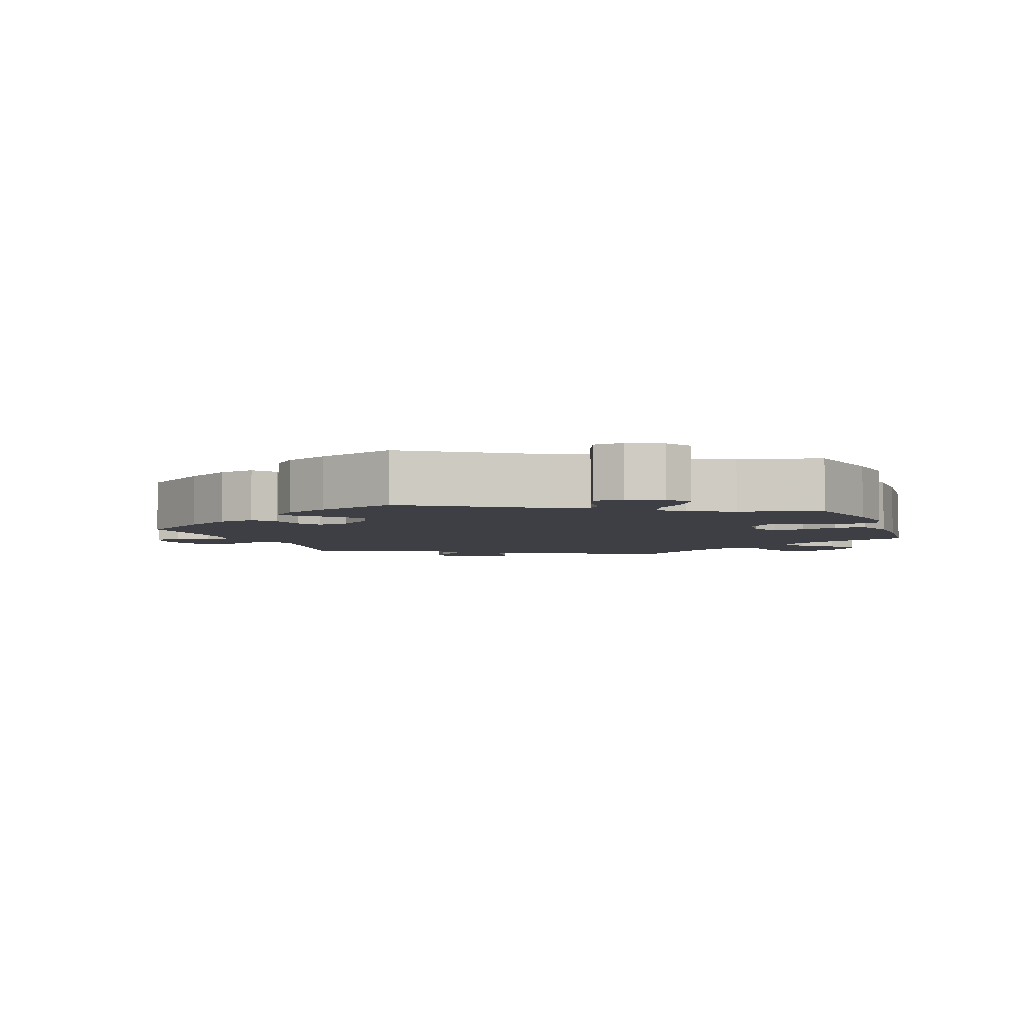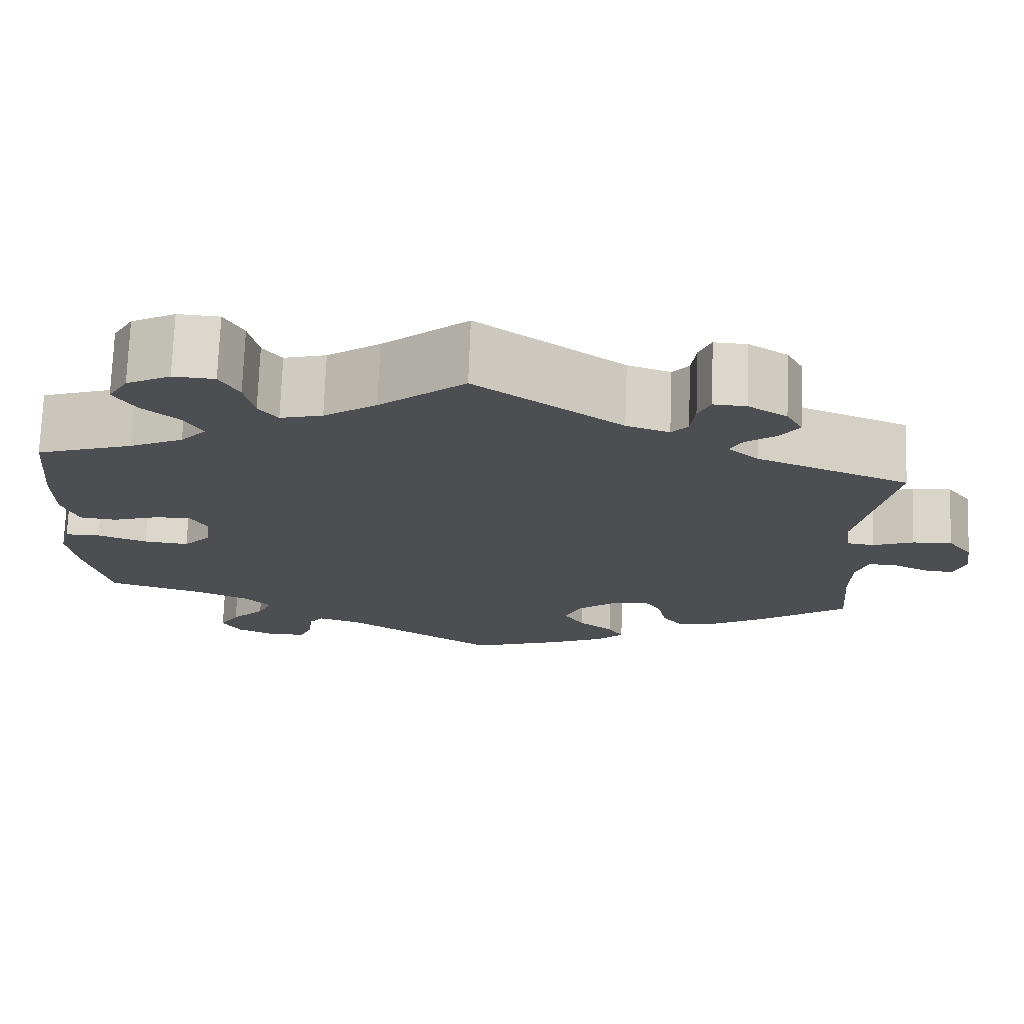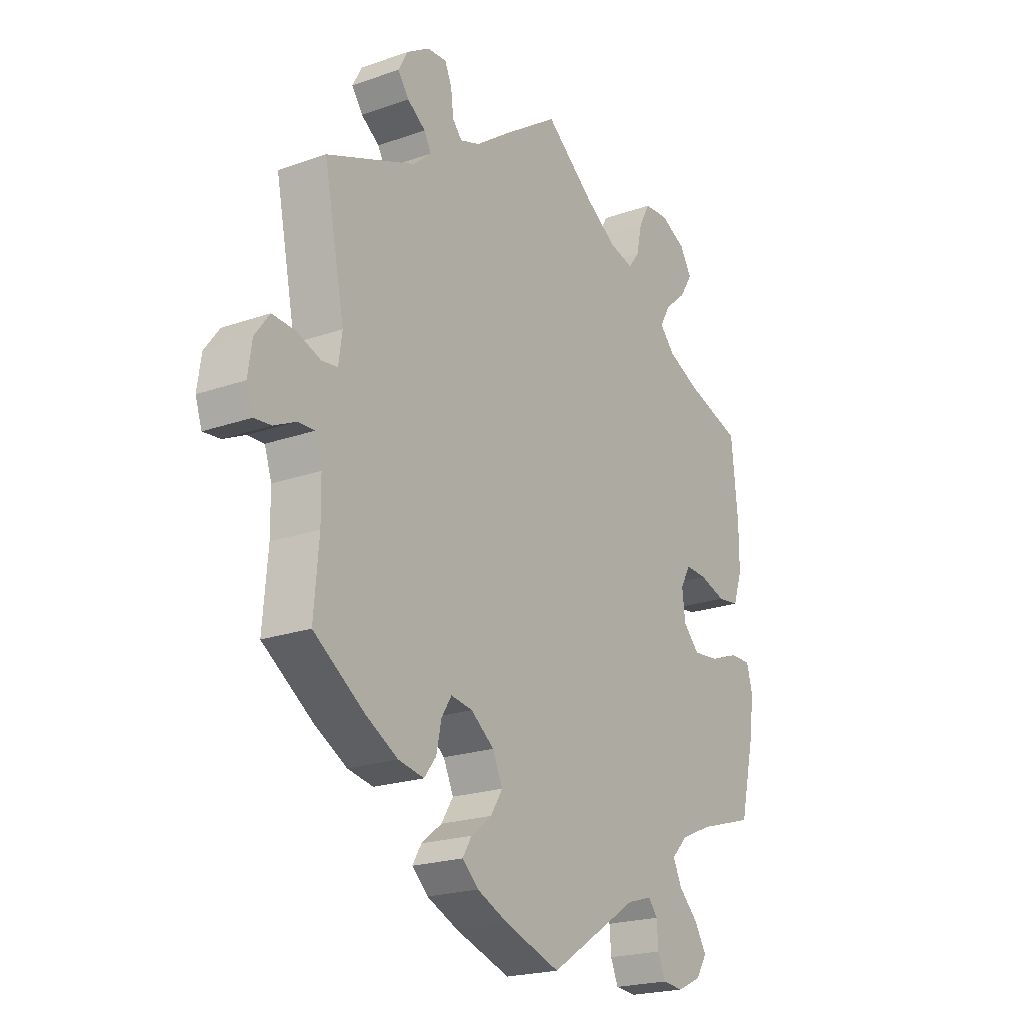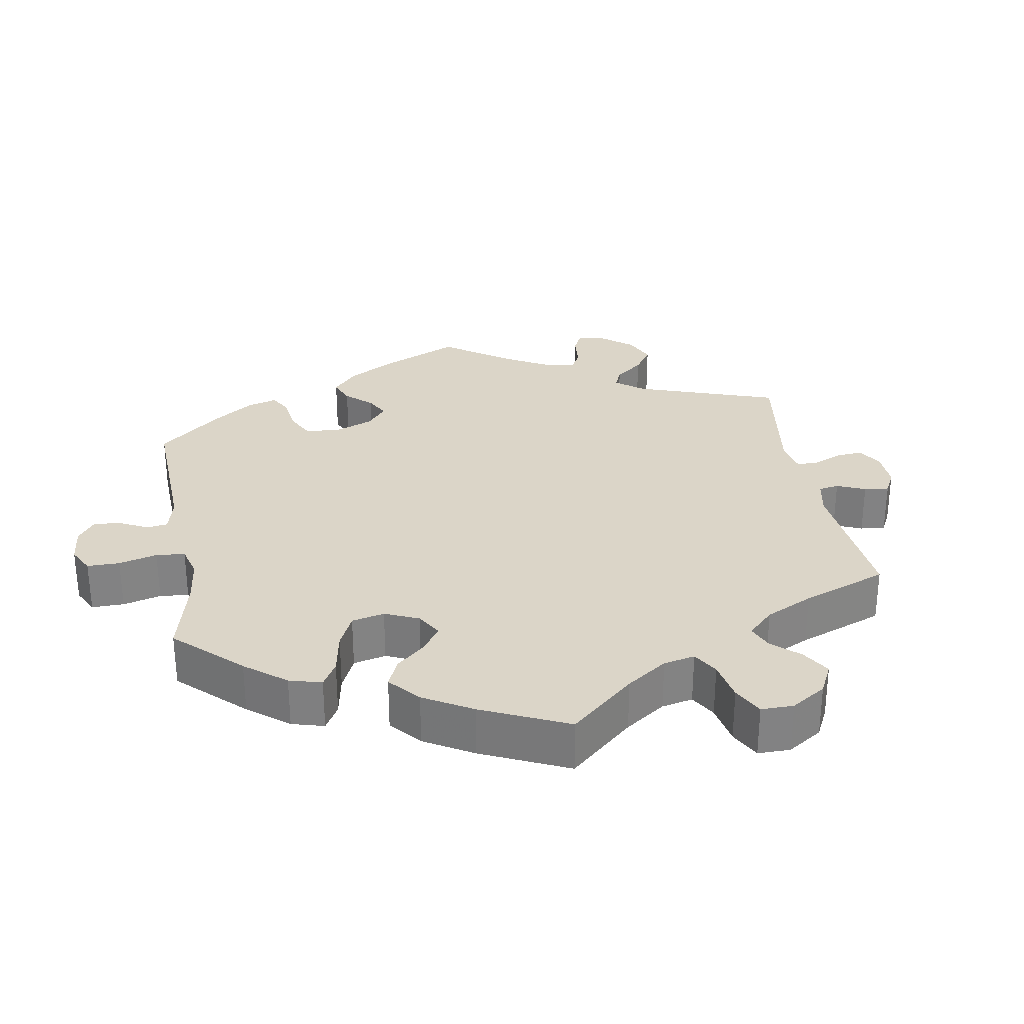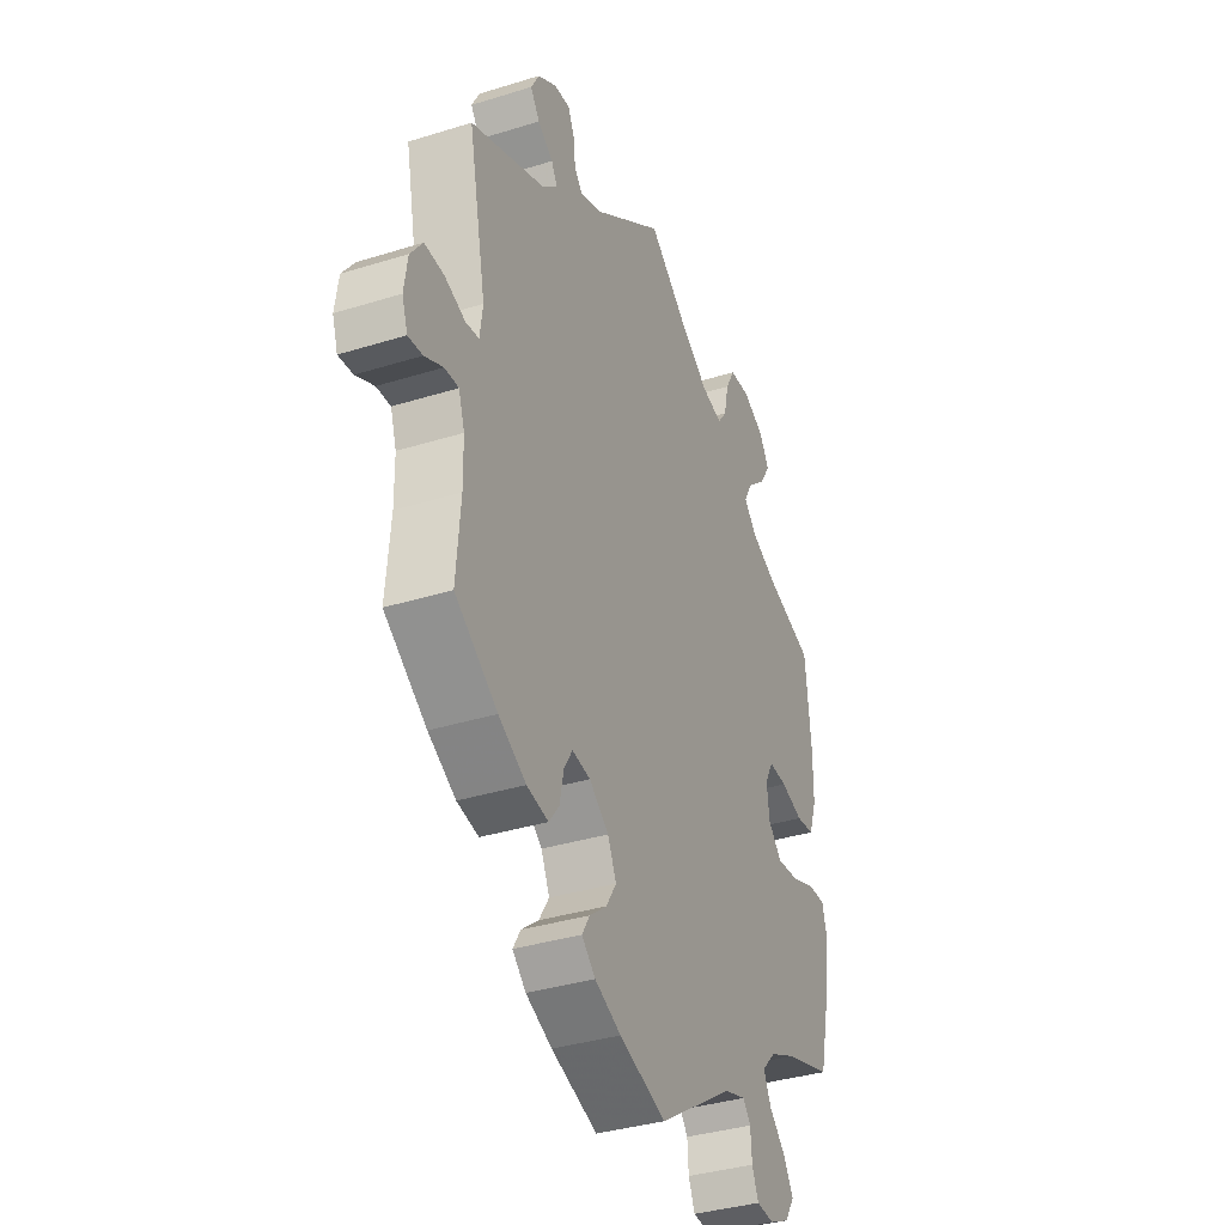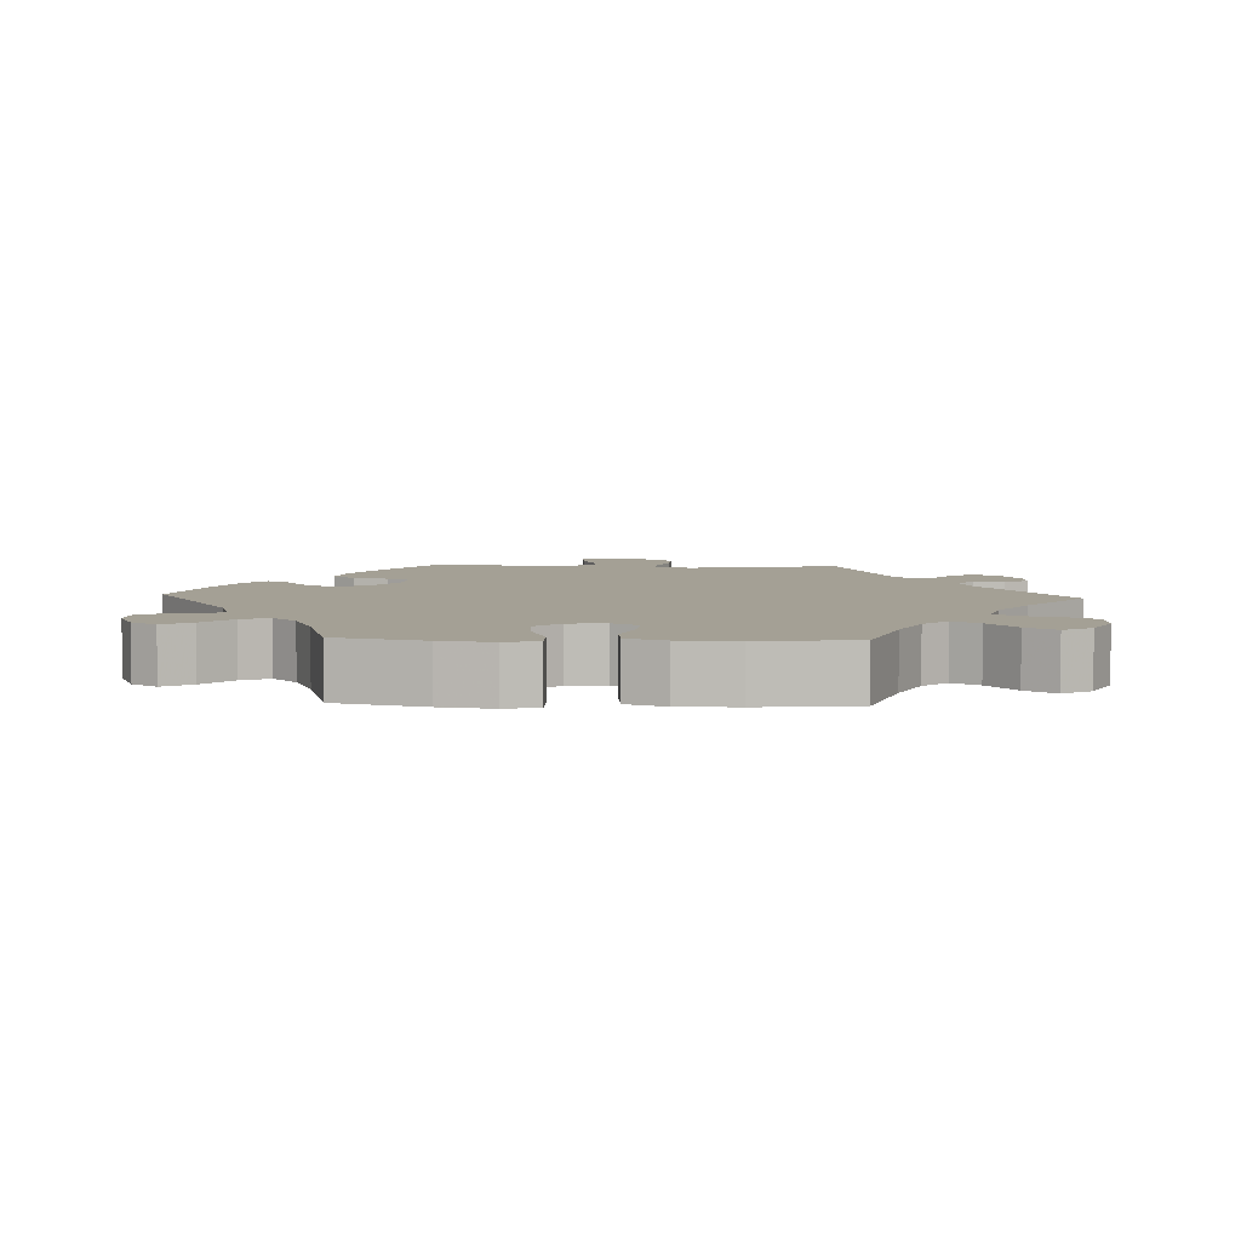
<metadata>
{"format":"obj","ext":"obj","renderer":"f3d","projection":"perspective","resolution":1024,"background":"white","views":[{"elev":-4.5,"azim":-159.9,"up":"+Y"},{"elev":73.3,"azim":2.1,"up":"+Z"},{"elev":-21.0,"azim":122.5,"up":"+Z"},{"elev":29.5,"azim":-69.6,"up":"+Y"},{"elev":-35.8,"azim":112.3,"up":"+Z"},{"elev":5.7,"azim":-87.2,"up":"+Y"}]}
</metadata>
<code>
v -0.178 0.07 -0.463
v -0.228 0.07 -0.448
v -0.246 0.07 -0.471
v -0.249 0.07 -0.514
v -0.264 0.07 -0.55
v -0.305 0.07 -0.554
v -0.353 0.07 -0.532
v -0.375 0.07 -0.497
v -0.352 0.07 -0.458
v -0.313 0.07 -0.419
v -0.296 0.07 -0.382
v -0.328 0.07 -0.349
v -0.39 0.07 -0.322
v -0.501 0.07 -0.289
v -0.529 0.07 -0.169
v -0.539 0.07 -0.098
v -0.527 0.07 -0.053
v -0.486 0.07 -0.053
v -0.428 0.07 -0.074
v -0.376 0.07 -0.079
v -0.344 0.07 -0.045
v -0.338 0.07 0.006
v -0.358 0.07 0.042
v -0.401 0.07 0.039
v -0.453 0.07 0.022
v -0.496 0.07 0.027
v -0.514 0.07 0.08
v -0.514 0.07 0.158
v -0.501 0.07 0.289
v -0.389 0.07 0.326
v -0.327 0.07 0.355
v -0.297 0.07 0.388
v -0.317 0.07 0.424
v -0.361 0.07 0.462
v -0.386 0.07 0.502
v -0.363 0.07 0.541
v -0.312 0.07 0.567
v -0.264 0.07 0.564
v -0.242 0.07 0.524
v -0.231 0.07 0.473
v -0.209 0.07 0.444
v -0.16 0.07 0.457
v -0.099 0.07 0.498
v 0 0.07 0.578
v 0.169 0.07 0.458
v 0.219 0.07 0.441
v 0.238 0.07 0.463
v 0.243 0.07 0.506
v 0.257 0.07 0.538
v 0.295 0.07 0.536
v 0.34 0.07 0.508
v 0.359 0.07 0.473
v 0.337 0.07 0.442
v 0.301 0.07 0.416
v 0.287 0.07 0.39
v 0.322 0.07 0.359
v 0.5 0.07 0.289
v 0.459 0.07 0.082
v 0.466 0.07 0.032
v 0.497 0.07 0.028
v 0.545 0.07 0.046
v 0.591 0.07 0.049
v 0.62 0.07 0.01
v 0.628 0.07 -0.045
v 0.615 0.07 -0.084
v 0.581 0.07 -0.081
v 0.538 0.07 -0.061
v 0.505 0.07 -0.06
v 0.491 0.07 -0.103
v 0.49 0.07 -0.172
v 0.5 0.07 -0.289
v 0.4 0.07 -0.359
v 0.335 0.07 -0.396
v 0.284 0.07 -0.406
v 0.26 0.07 -0.375
v 0.25 0.07 -0.327
v 0.23 0.07 -0.295
v 0.187 0.07 -0.302
v 0.141 0.07 -0.338
v 0.121 0.07 -0.382
v 0.145 0.07 -0.42
v 0.186 0.07 -0.452
v 0.204 0.07 -0.482
v 0.172 0.07 -0.512
v 0.11 0.07 -0.54
v 0 0.07 -0.578
v -0.178 0 -0.463
v -0.228 0 -0.448
v -0.246 0 -0.471
v -0.249 0 -0.514
v -0.264 0 -0.55
v -0.305 0 -0.554
v -0.353 0 -0.532
v -0.375 0 -0.497
v -0.352 0 -0.458
v -0.313 0 -0.419
v -0.296 0 -0.382
v -0.328 0 -0.349
v -0.39 0 -0.322
v -0.501 0 -0.289
v -0.529 0 -0.169
v -0.539 0 -0.098
v -0.527 0 -0.053
v -0.486 0 -0.053
v -0.428 0 -0.074
v -0.376 0 -0.079
v -0.344 0 -0.045
v -0.338 0 0.006
v -0.358 0 0.042
v -0.401 0 0.039
v -0.453 0 0.022
v -0.496 0 0.027
v -0.514 0 0.08
v -0.514 0 0.158
v -0.501 0 0.289
v -0.389 0 0.326
v -0.327 0 0.355
v -0.297 0 0.388
v -0.317 0 0.424
v -0.361 0 0.462
v -0.386 0 0.502
v -0.363 0 0.541
v -0.312 0 0.567
v -0.264 0 0.564
v -0.242 0 0.524
v -0.231 0 0.473
v -0.209 0 0.444
v -0.16 0 0.457
v -0.099 0 0.498
v 0 0 0.578
v 0.169 0 0.458
v 0.219 0 0.441
v 0.238 0 0.463
v 0.243 0 0.506
v 0.257 0 0.538
v 0.295 0 0.536
v 0.34 0 0.508
v 0.359 0 0.473
v 0.337 0 0.442
v 0.301 0 0.416
v 0.287 0 0.39
v 0.322 0 0.359
v 0.5 0 0.289
v 0.459 0 0.082
v 0.466 0 0.032
v 0.497 0 0.028
v 0.545 0 0.046
v 0.591 0 0.049
v 0.62 0 0.01
v 0.628 0 -0.045
v 0.615 0 -0.084
v 0.581 0 -0.081
v 0.538 0 -0.061
v 0.505 0 -0.06
v 0.491 0 -0.103
v 0.49 0 -0.172
v 0.5 0 -0.289
v 0.4 0 -0.359
v 0.335 0 -0.396
v 0.284 0 -0.406
v 0.26 0 -0.375
v 0.25 0 -0.327
v 0.23 0 -0.295
v 0.187 0 -0.302
v 0.141 0 -0.338
v 0.121 0 -0.382
v 0.145 0 -0.42
v 0.186 0 -0.452
v 0.204 0 -0.482
v 0.172 0 -0.512
v 0.11 0 -0.54
v 0 0 -0.578
f 85 86 1
f 84 85 1 2
f 81 82 83 84
f 80 81 84 2
f 79 80 2
f 78 79 2
f 73 74 75 76
f 73 76 77
f 70 71 72 73
f 69 70 73 77
f 68 69 77 78
f 64 65 66 67
f 64 67 68
f 63 64 68
f 60 61 62 63
f 59 60 63 68
f 56 57 58
f 55 56 58 59
f 51 52 53 54
f 51 54 55
f 50 51 55
f 47 48 49 50
f 47 50 55
f 46 47 55 59
f 43 44 45
f 42 43 45 46
f 41 42 46 59
f 37 38 39 40
f 37 40 41
f 36 37 41
f 33 34 35 36
f 32 33 36 41
f 31 32 41 59
f 27 28 29 30
f 24 25 26 27
f 23 24 27 30
f 22 23 30 31
f 16 17 18 19
f 16 19 20
f 13 14 15 16
f 12 13 16 20
f 11 12 20 21
f 7 8 9 10
f 7 10 11
f 6 7 11
f 3 4 5 6
f 3 6 11
f 2 3 11 21
f 22 31 59 68
f 22 68 78
f 2 21 22 78
f 87 172 171
f 88 87 171 170
f 170 169 168 167
f 88 170 167 166
f 88 166 165
f 88 165 164
f 162 161 160 159
f 163 162 159
f 159 158 157 156
f 163 159 156 155
f 164 163 155 154
f 153 152 151 150
f 154 153 150
f 154 150 149
f 149 148 147 146
f 154 149 146 145
f 144 143 142
f 145 144 142 141
f 140 139 138 137
f 141 140 137
f 141 137 136
f 136 135 134 133
f 141 136 133
f 145 141 133 132
f 131 130 129
f 132 131 129 128
f 145 132 128 127
f 126 125 124 123
f 127 126 123
f 127 123 122
f 122 121 120 119
f 127 122 119 118
f 145 127 118 117
f 116 115 114 113
f 113 112 111 110
f 116 113 110 109
f 117 116 109 108
f 105 104 103 102
f 106 105 102
f 102 101 100 99
f 106 102 99 98
f 107 106 98 97
f 96 95 94 93
f 97 96 93
f 97 93 92
f 92 91 90 89
f 97 92 89
f 107 97 89 88
f 154 145 117 108
f 164 154 108
f 164 108 107 88
f 1 87 88 2
f 2 88 89 3
f 3 89 90 4
f 4 90 91 5
f 5 91 92 6
f 6 92 93 7
f 7 93 94 8
f 8 94 95 9
f 9 95 96 10
f 10 96 97 11
f 11 97 98 12
f 12 98 99 13
f 13 99 100 14
f 14 100 101 15
f 15 101 102 16
f 16 102 103 17
f 17 103 104 18
f 18 104 105 19
f 19 105 106 20
f 20 106 107 21
f 21 107 108 22
f 22 108 109 23
f 23 109 110 24
f 24 110 111 25
f 25 111 112 26
f 26 112 113 27
f 27 113 114 28
f 28 114 115 29
f 29 115 116 30
f 30 116 117 31
f 31 117 118 32
f 32 118 119 33
f 33 119 120 34
f 34 120 121 35
f 35 121 122 36
f 36 122 123 37
f 37 123 124 38
f 38 124 125 39
f 39 125 126 40
f 40 126 127 41
f 41 127 128 42
f 42 128 129 43
f 43 129 130 44
f 44 130 131 45
f 45 131 132 46
f 46 132 133 47
f 47 133 134 48
f 48 134 135 49
f 49 135 136 50
f 50 136 137 51
f 51 137 138 52
f 52 138 139 53
f 53 139 140 54
f 54 140 141 55
f 55 141 142 56
f 56 142 143 57
f 57 143 144 58
f 58 144 145 59
f 59 145 146 60
f 60 146 147 61
f 61 147 148 62
f 62 148 149 63
f 63 149 150 64
f 64 150 151 65
f 65 151 152 66
f 66 152 153 67
f 67 153 154 68
f 68 154 155 69
f 69 155 156 70
f 70 156 157 71
f 71 157 158 72
f 72 158 159 73
f 73 159 160 74
f 74 160 161 75
f 75 161 162 76
f 76 162 163 77
f 77 163 164 78
f 78 164 165 79
f 79 165 166 80
f 80 166 167 81
f 81 167 168 82
f 82 168 169 83
f 83 169 170 84
f 84 170 171 85
f 85 171 172 86
f 86 172 87 1

</code>
